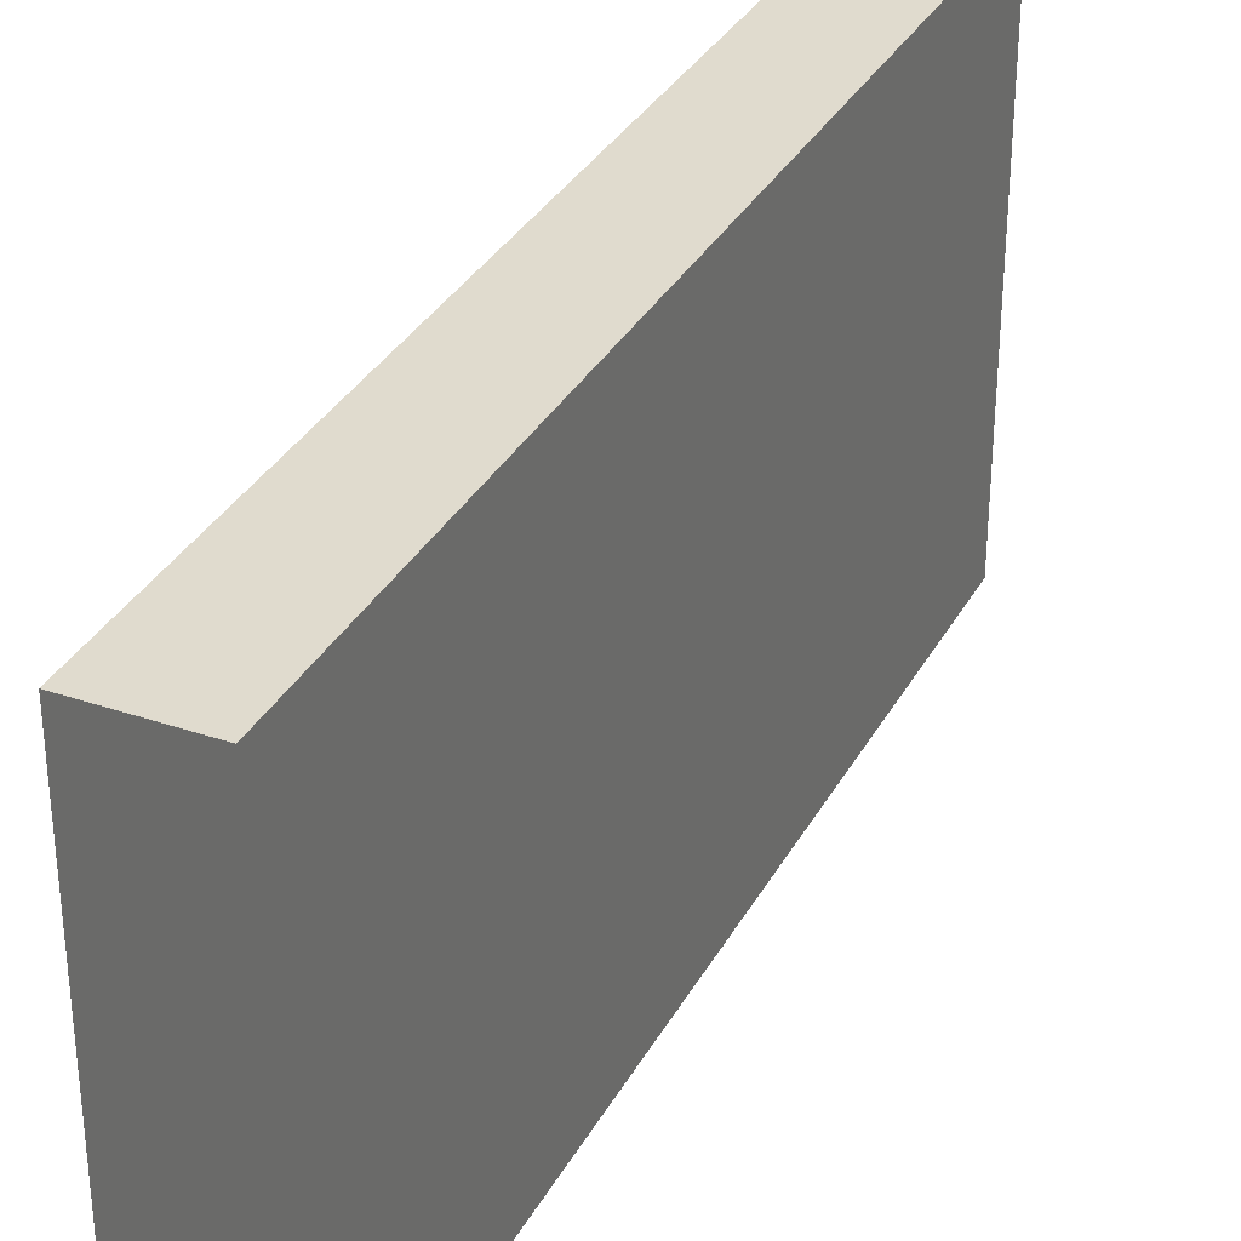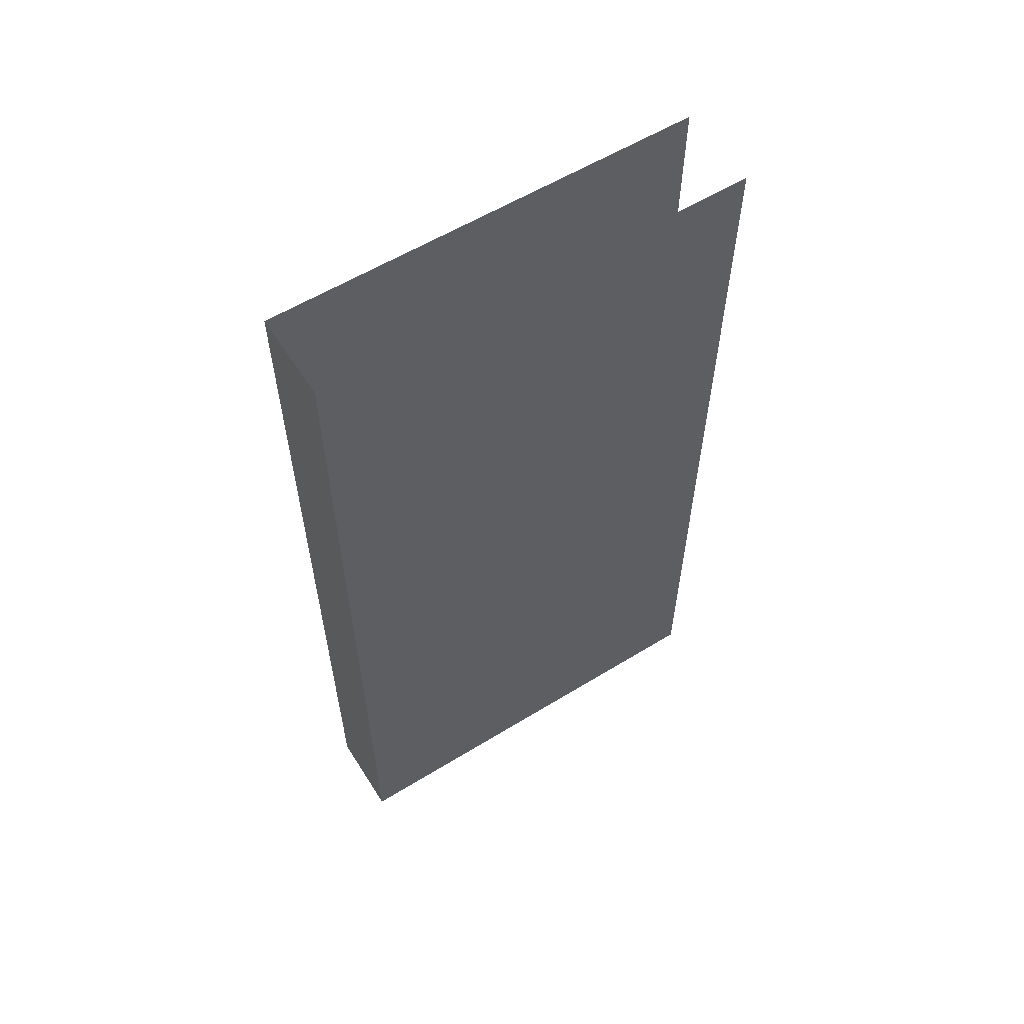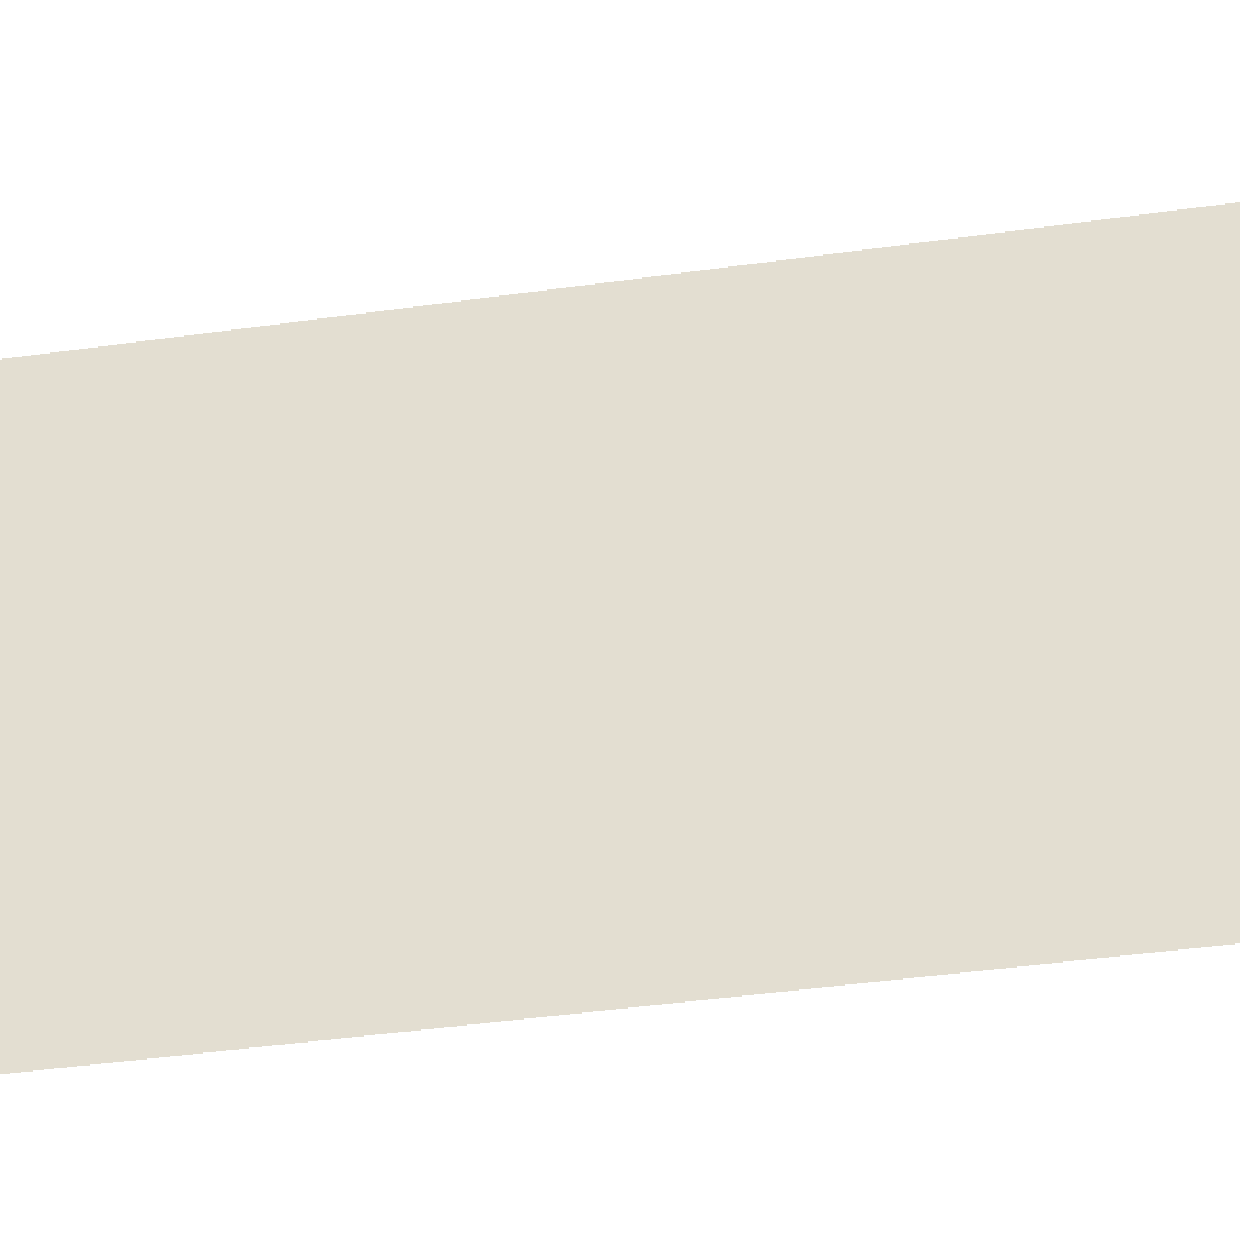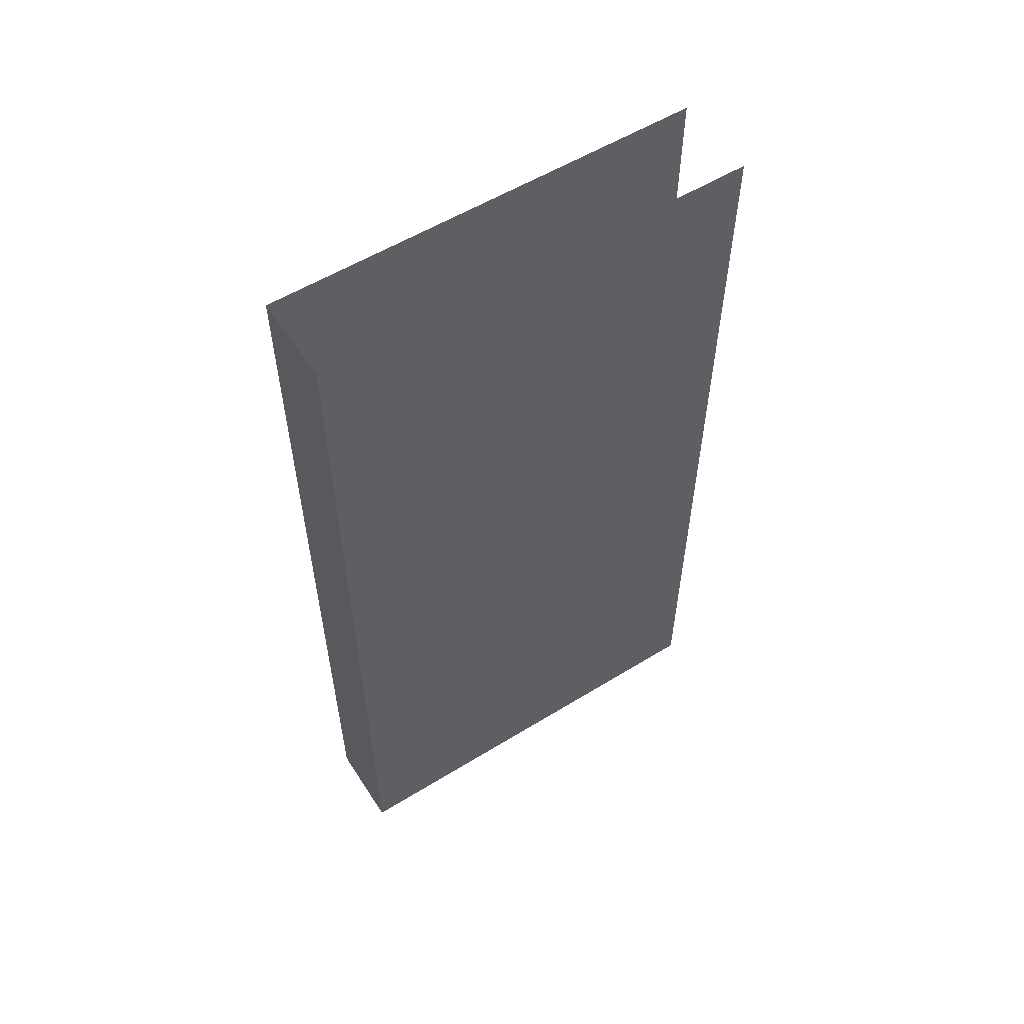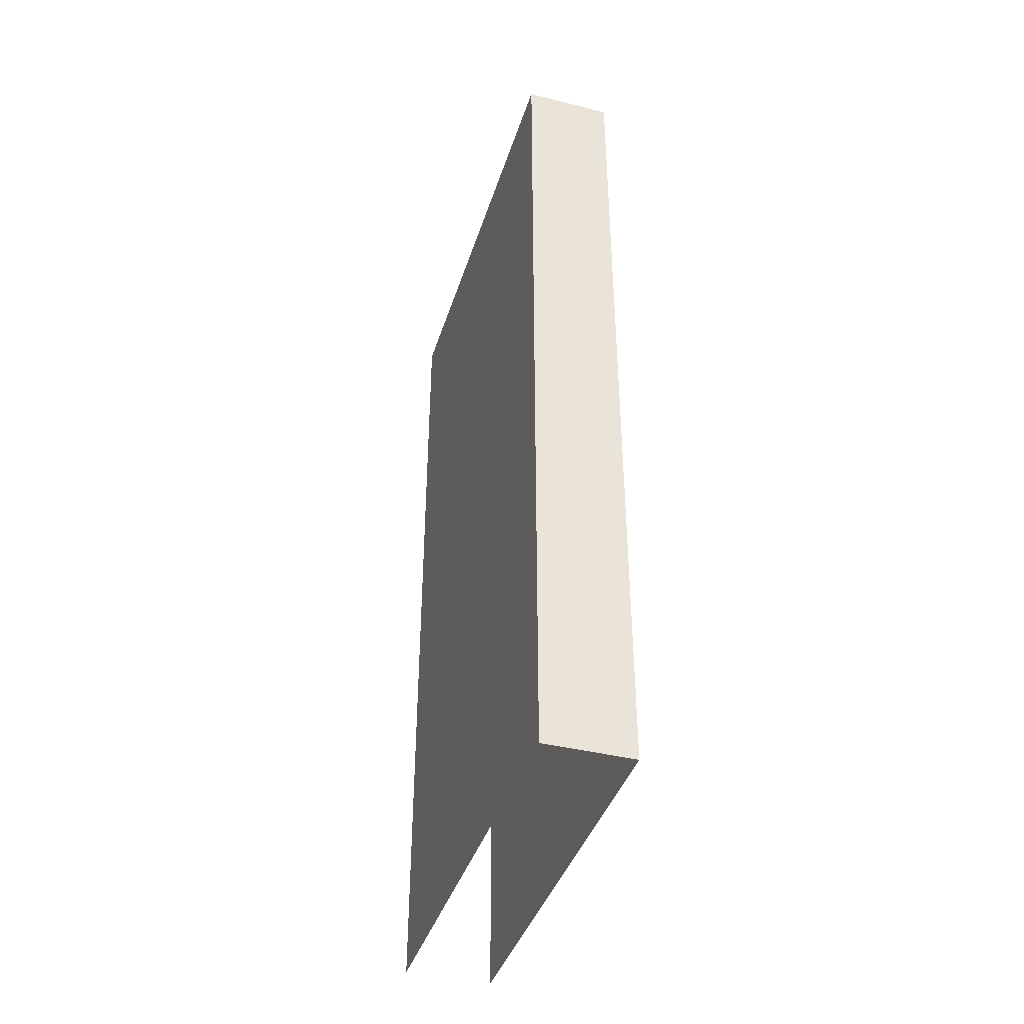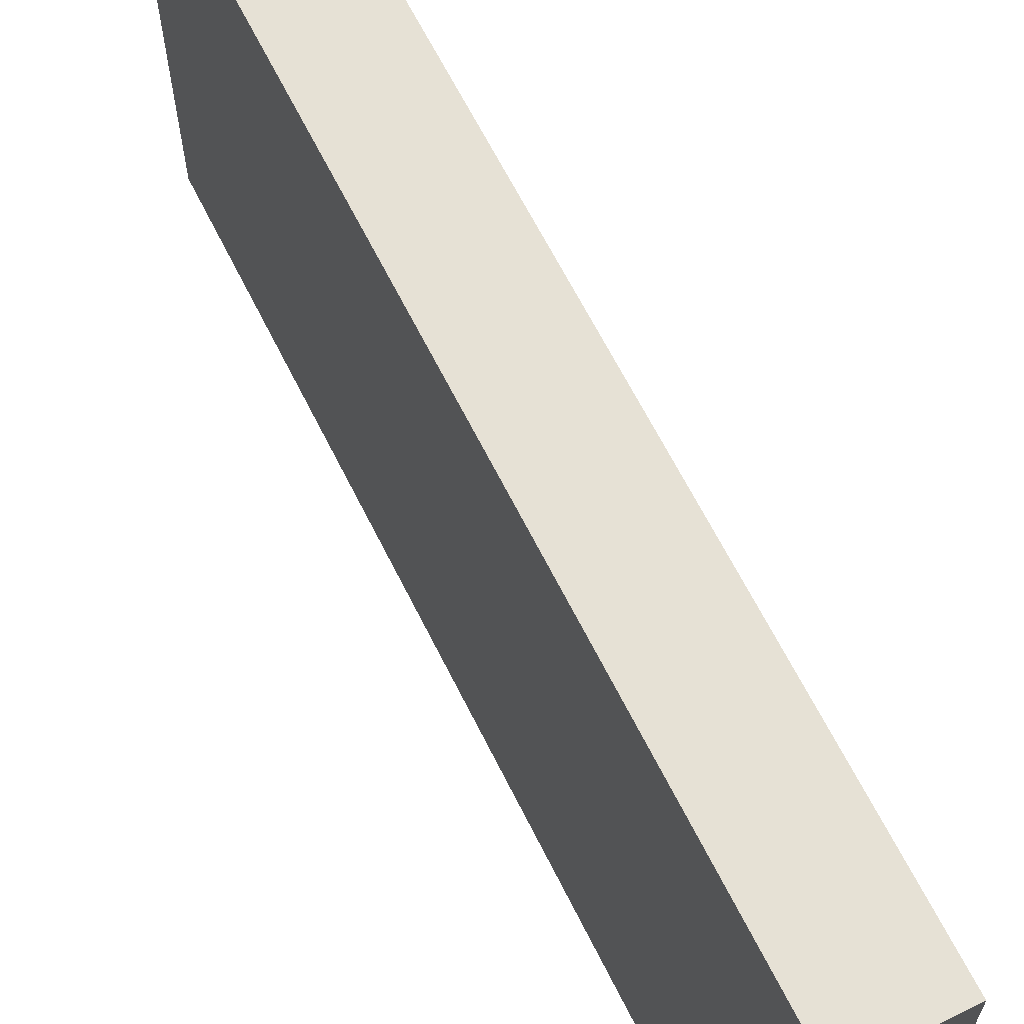
<metadata>
{"format":"obj","ext":"obj","renderer":"f3d","projection":"perspective","resolution":1024,"background":"white","views":[{"elev":33.5,"azim":25.0,"up":"+Y"},{"elev":58.5,"azim":-122.3,"up":"+Z"},{"elev":-46.9,"azim":-80.9,"up":"+Y"},{"elev":56.4,"azim":-122.7,"up":"+Z"},{"elev":-40.4,"azim":163.0,"up":"+Z"},{"elev":64.3,"azim":153.6,"up":"+Y"}]}
</metadata>
<code>
o LineL
g LineL
v 1 0 5
v 1 0 0
v 1 0 -5
v 0 0 5
v 0 0 0
v 0 0 -5
v 0 5 -5
v 0 5 0
v 0 5 5
v 1 5 -5
v 1 5 0
v 1 5 5
f 12 11 8 9
f 11 10 7 8
f 1 2 11 12
f 5 4 9 8
f 6 5 8 7
f 2 3 10 11

</code>
